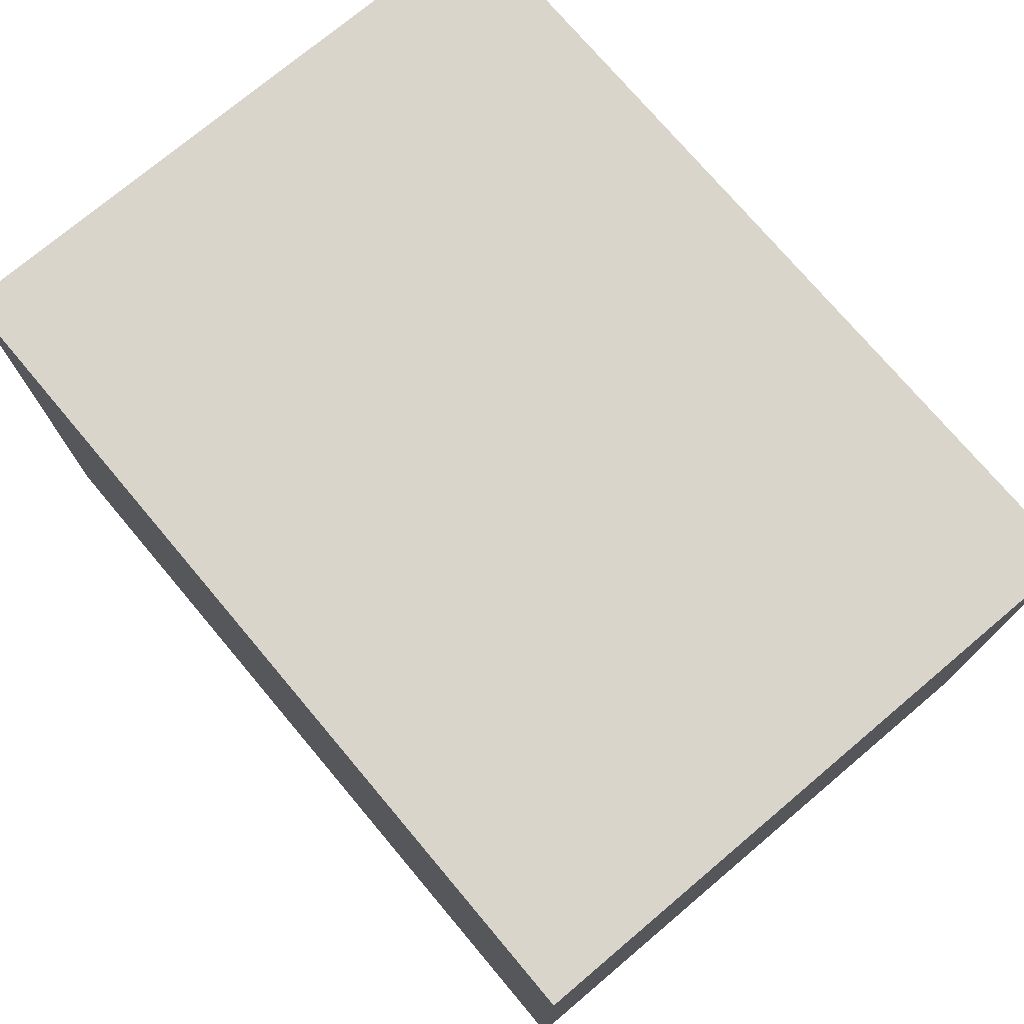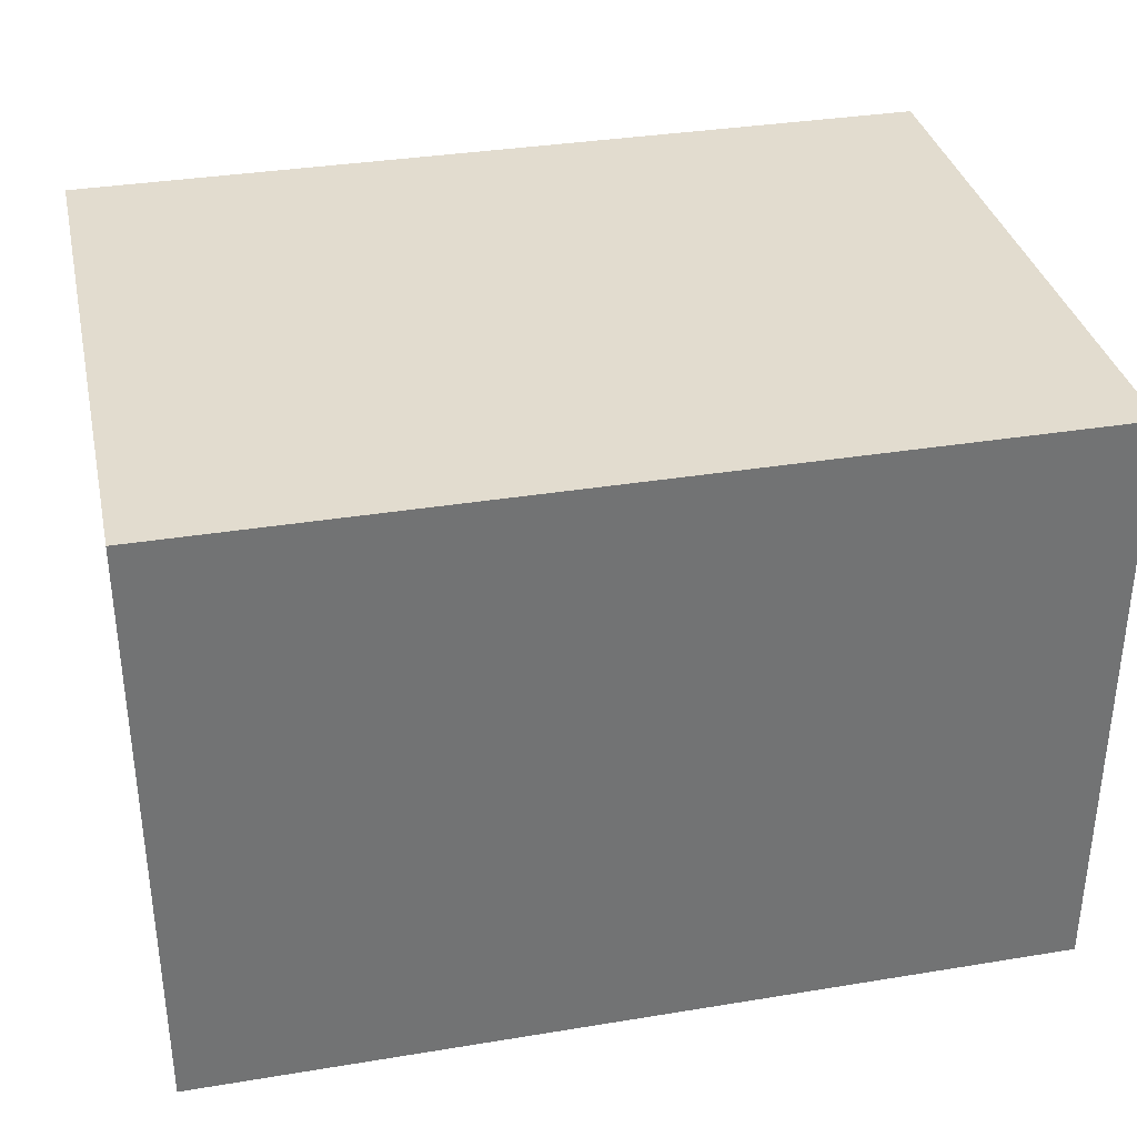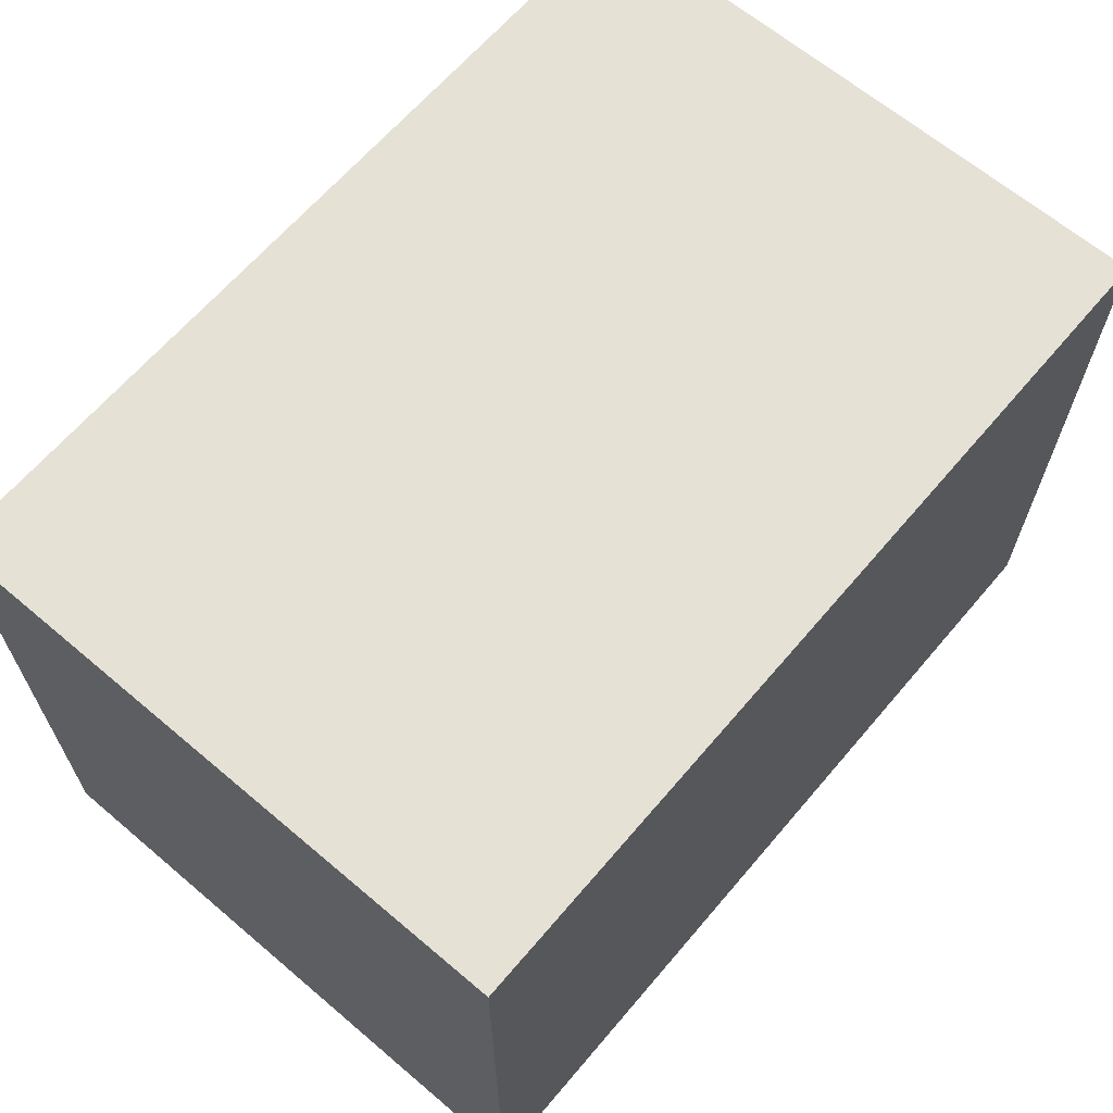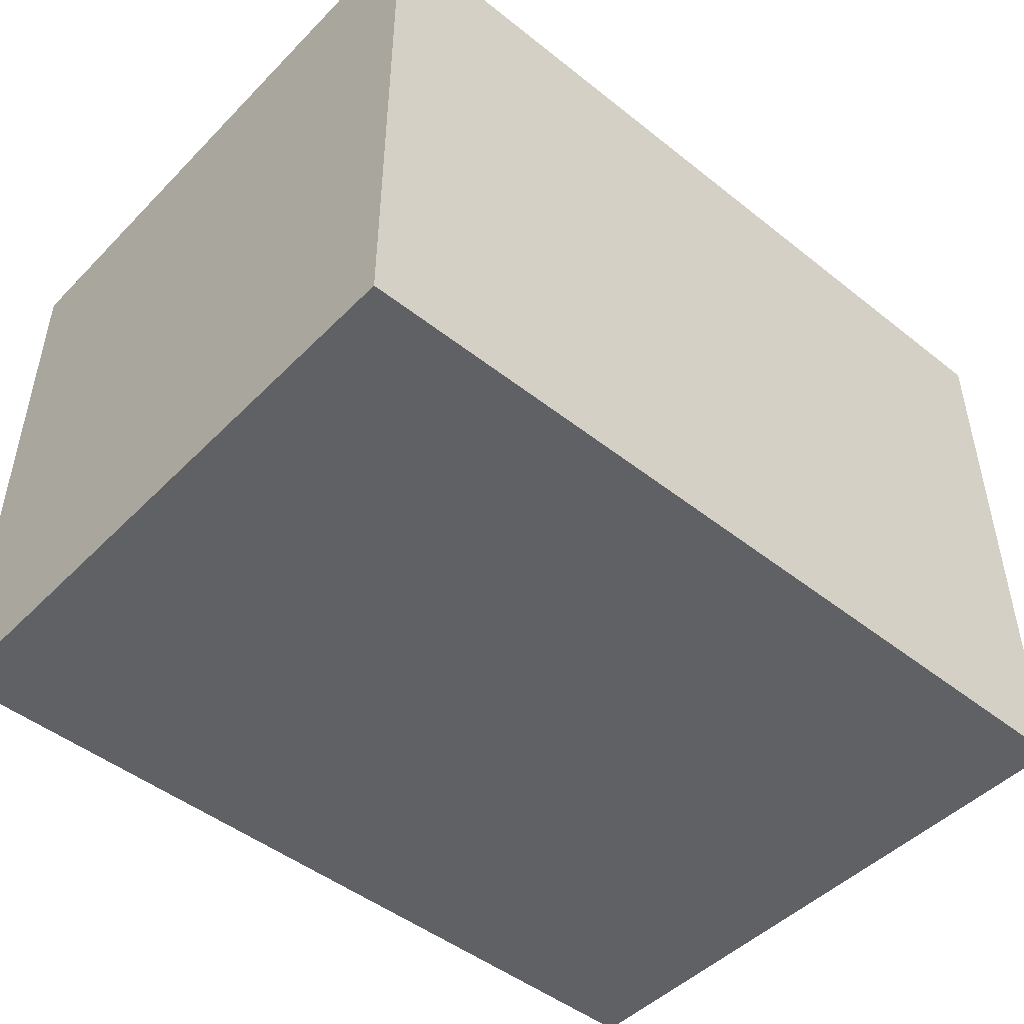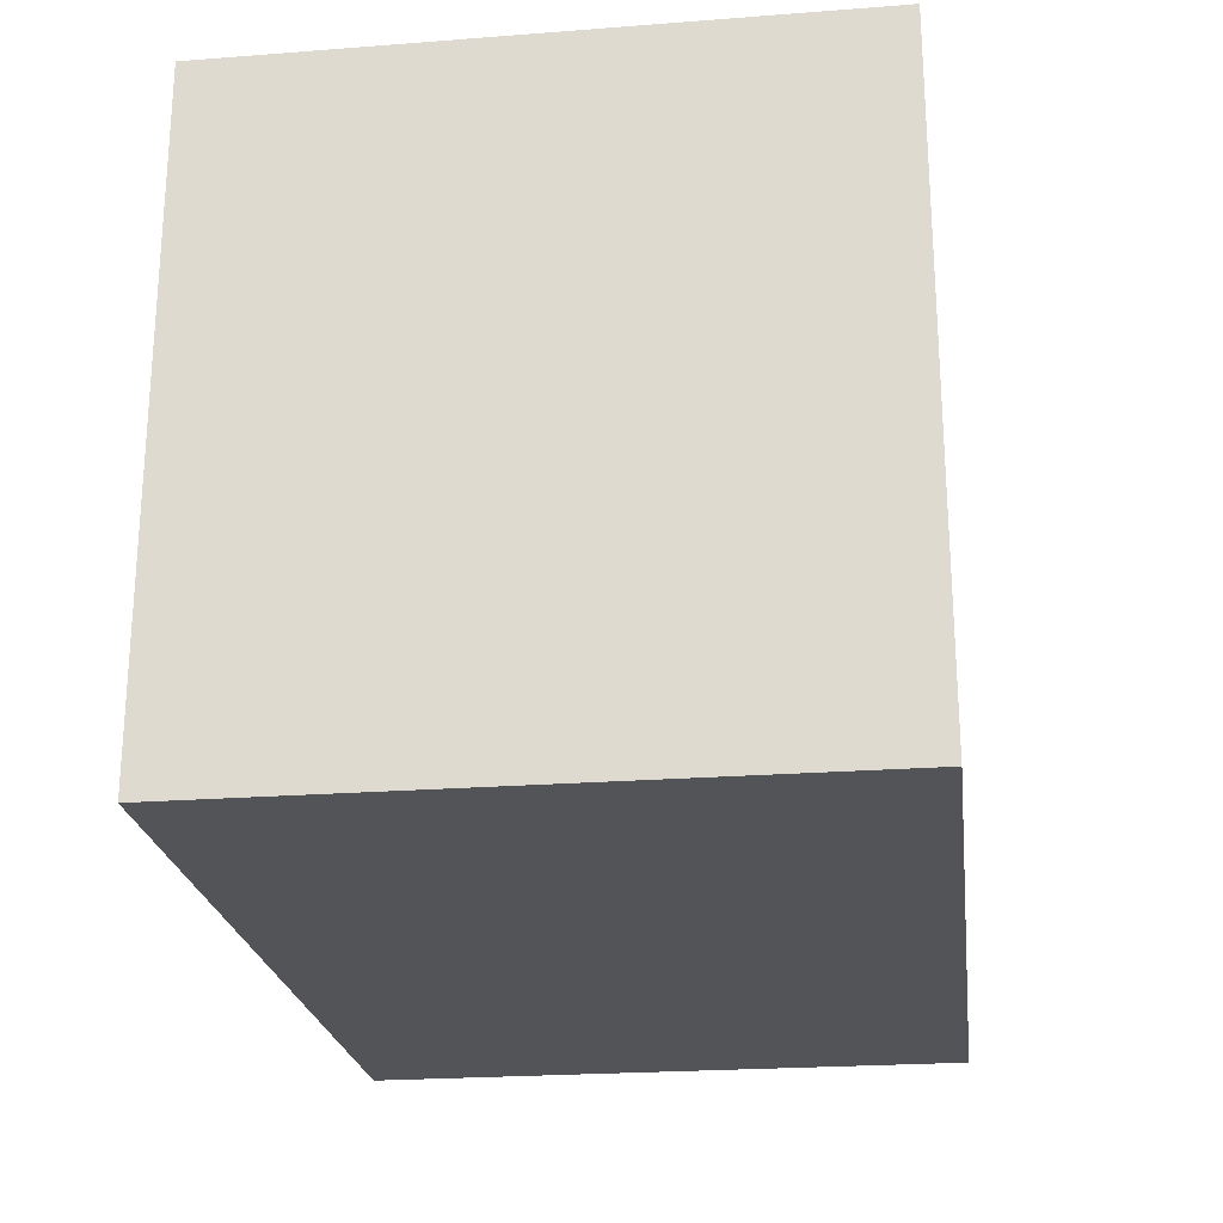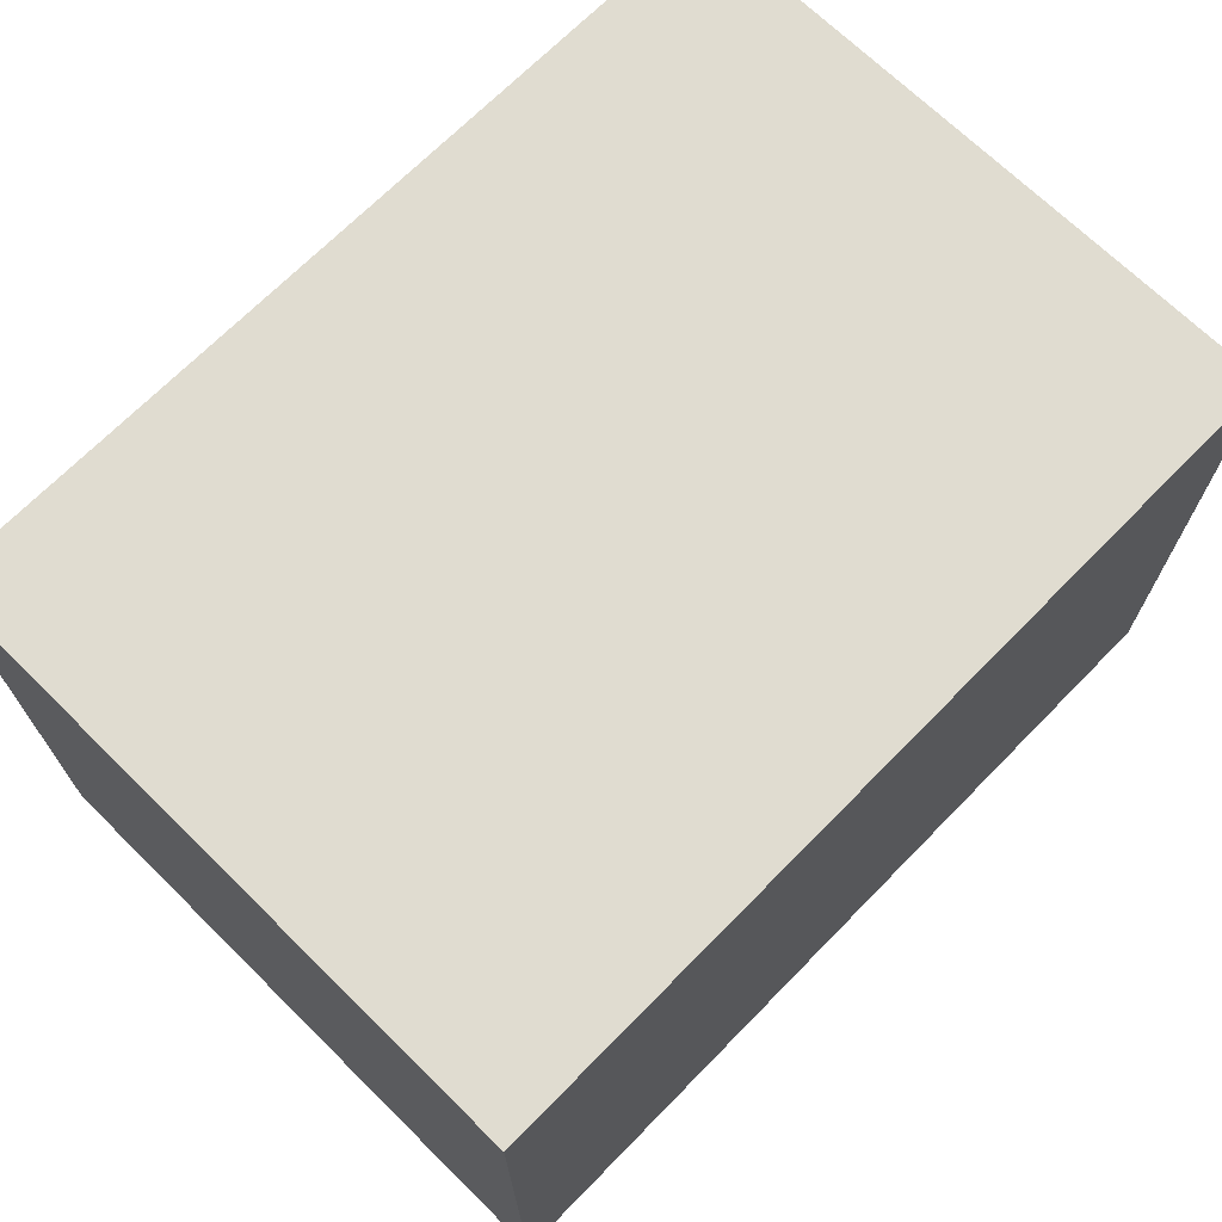
<metadata>
{"format":"obj","ext":"obj","renderer":"f3d","projection":"perspective","resolution":1024,"background":"white","views":[{"elev":74.6,"azim":-130.1,"up":"+Y"},{"elev":34.7,"azim":-12.4,"up":"+Y"},{"elev":65.1,"azim":130.4,"up":"+Z"},{"elev":-47.6,"azim":-41.7,"up":"+Y"},{"elev":-23.2,"azim":97.4,"up":"+Z"},{"elev":69.7,"azim":-45.5,"up":"+Y"}]}
</metadata>
<code>
o Cube Frog
g Cube (1)
v -19.43 10.74 -10.48
v -33.36 10.74 -10.48
v -19.43 20.36 -10.48
v -33.36 20.36 -10.48
v -33.36 10.74 -20.66
v -33.36 20.36 -20.66
v -19.43 10.74 -20.66
v -19.43 20.36 -20.66
f 3 4 2 1
f 4 6 5 2
f 6 8 7 5
f 8 3 1 7
f 8 6 4 3
f 1 2 5 7

</code>
